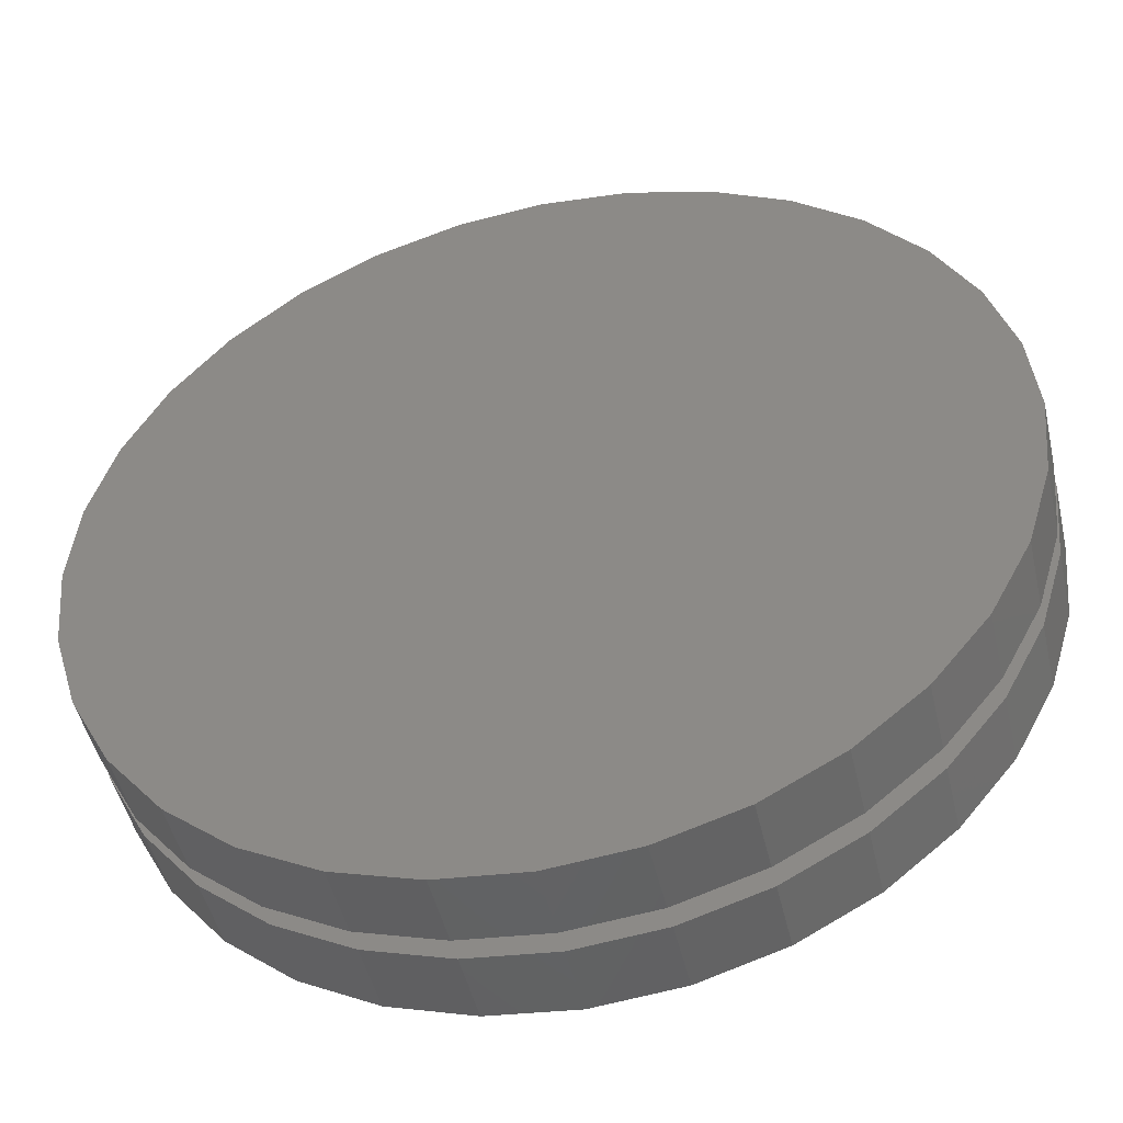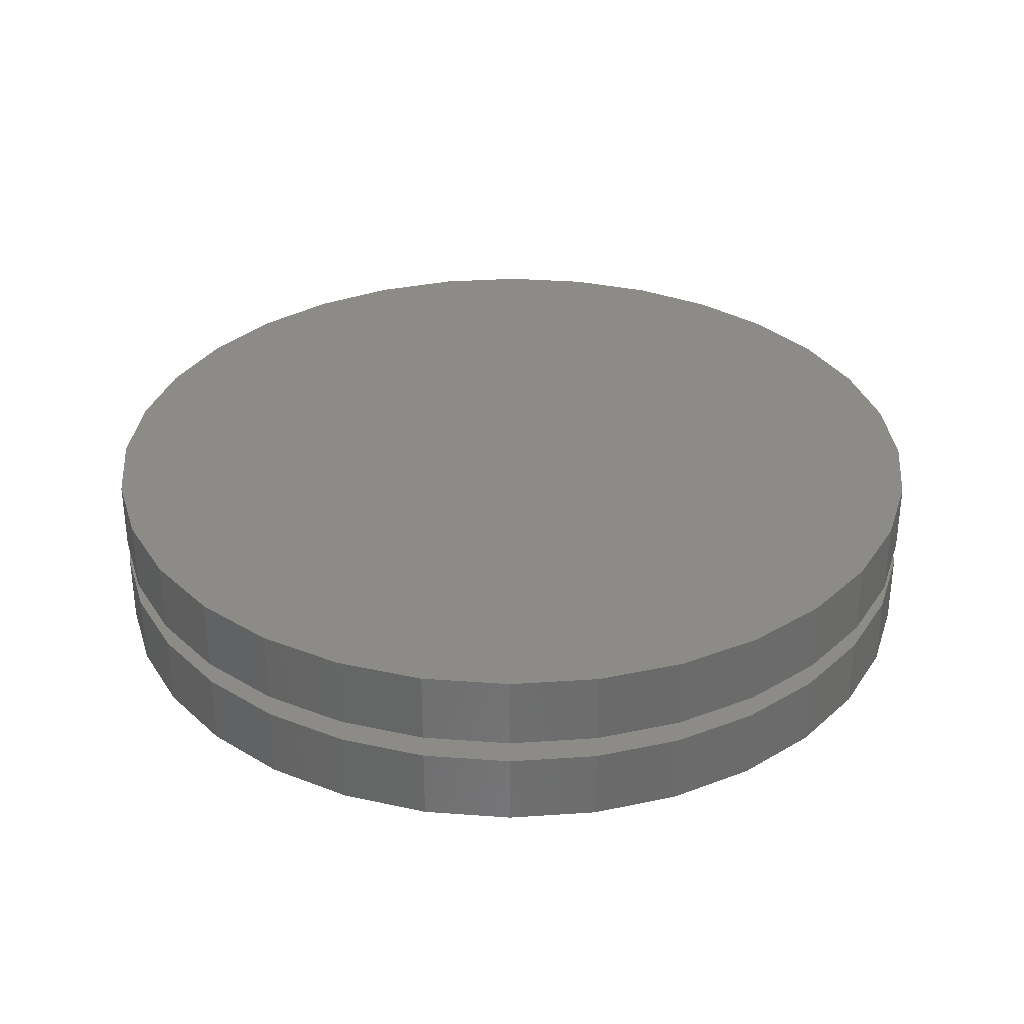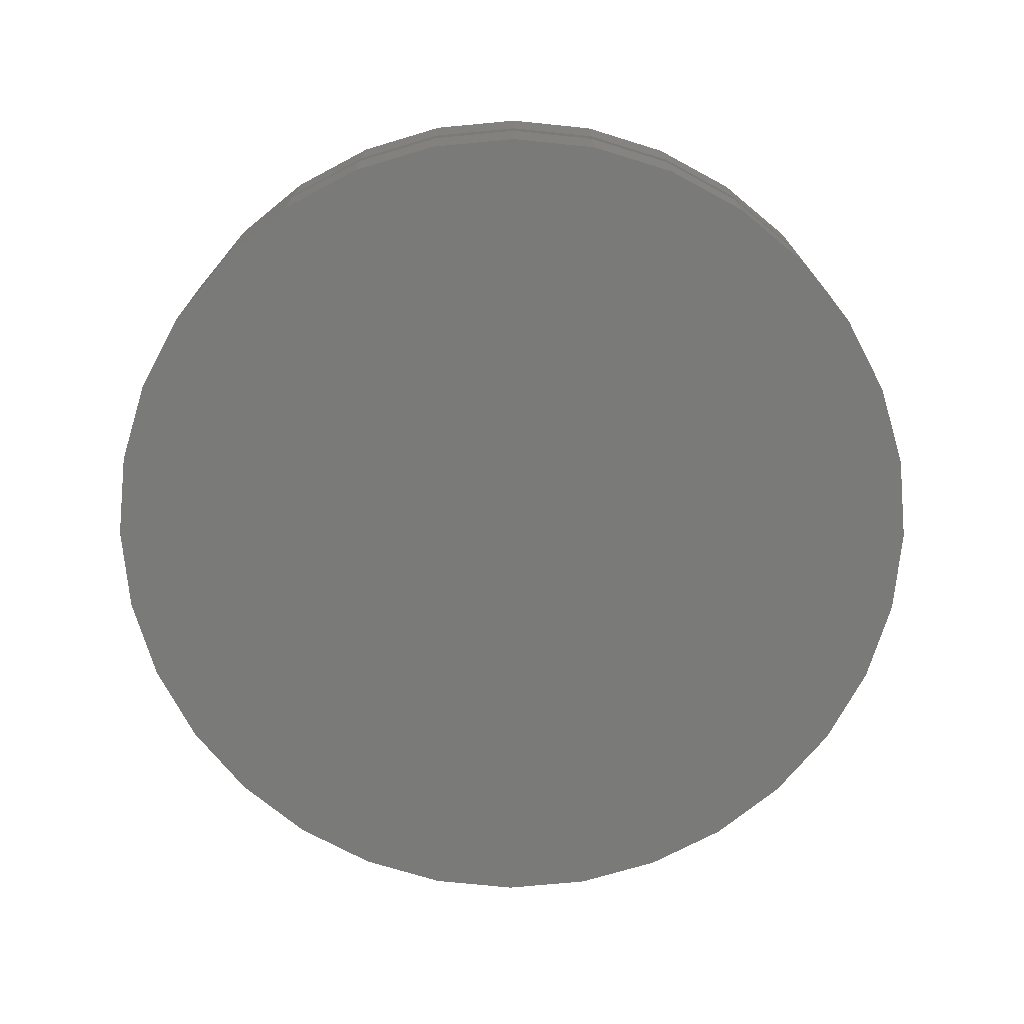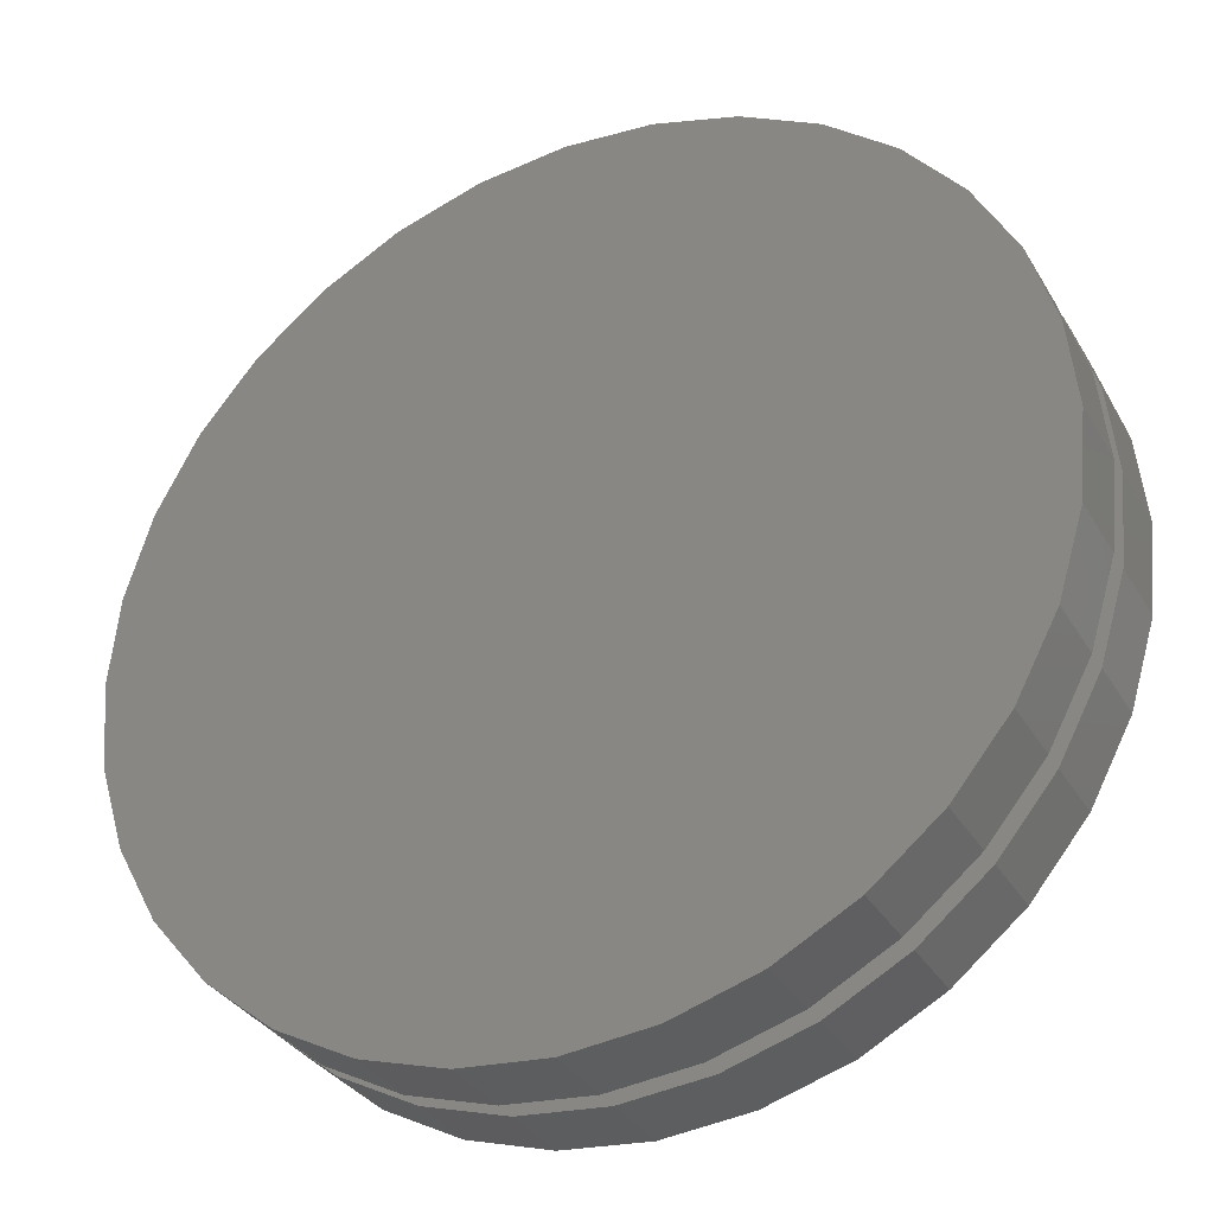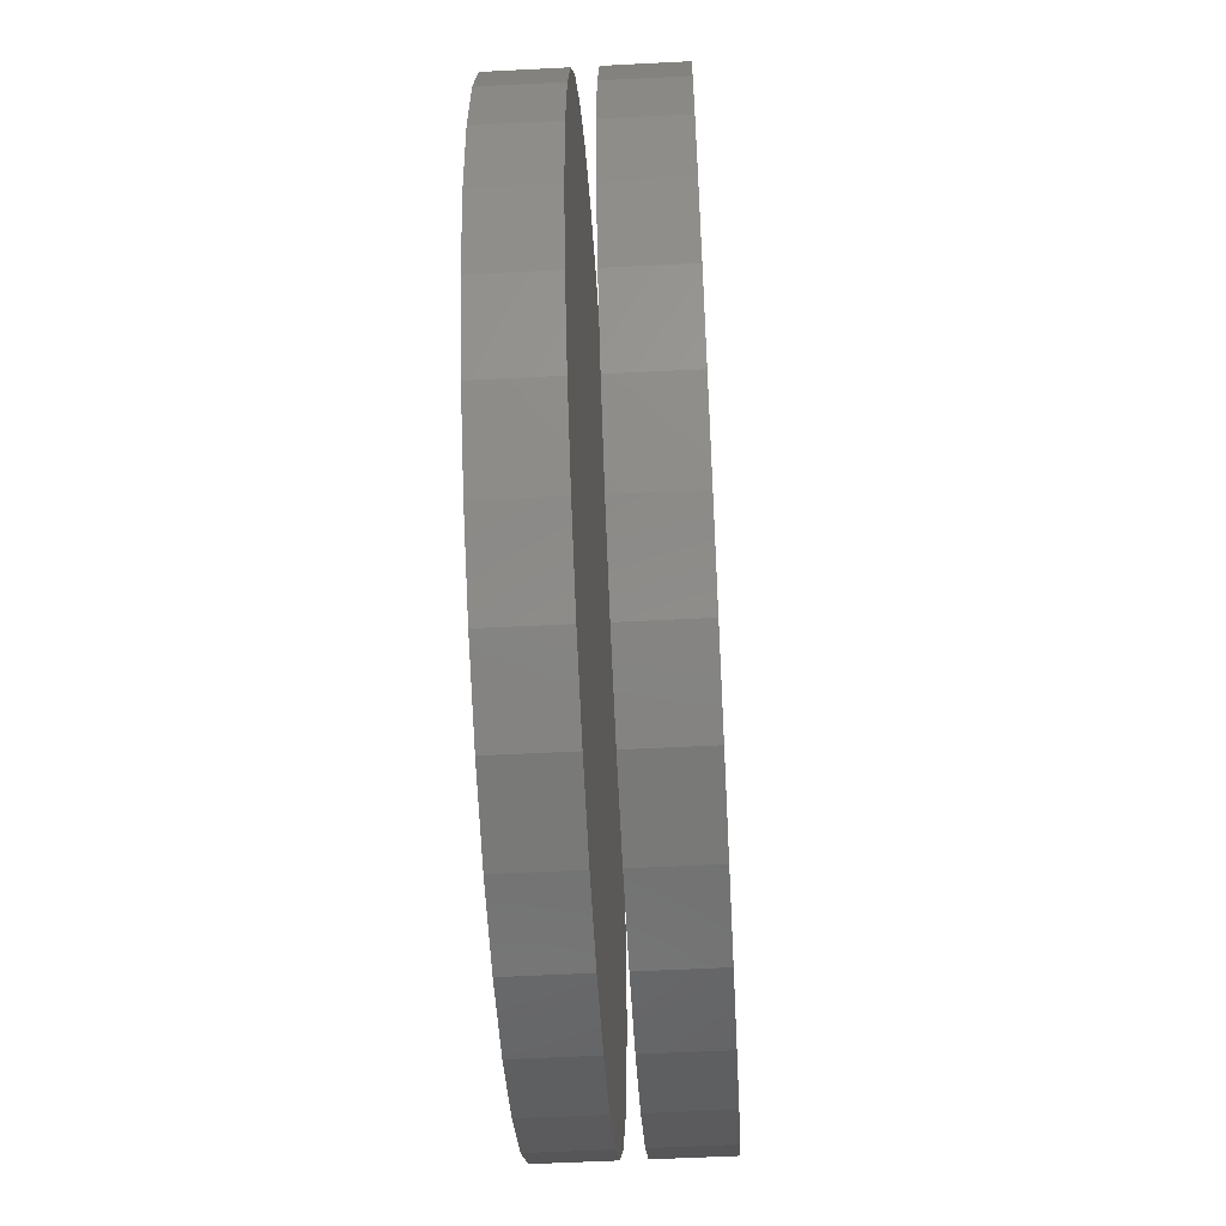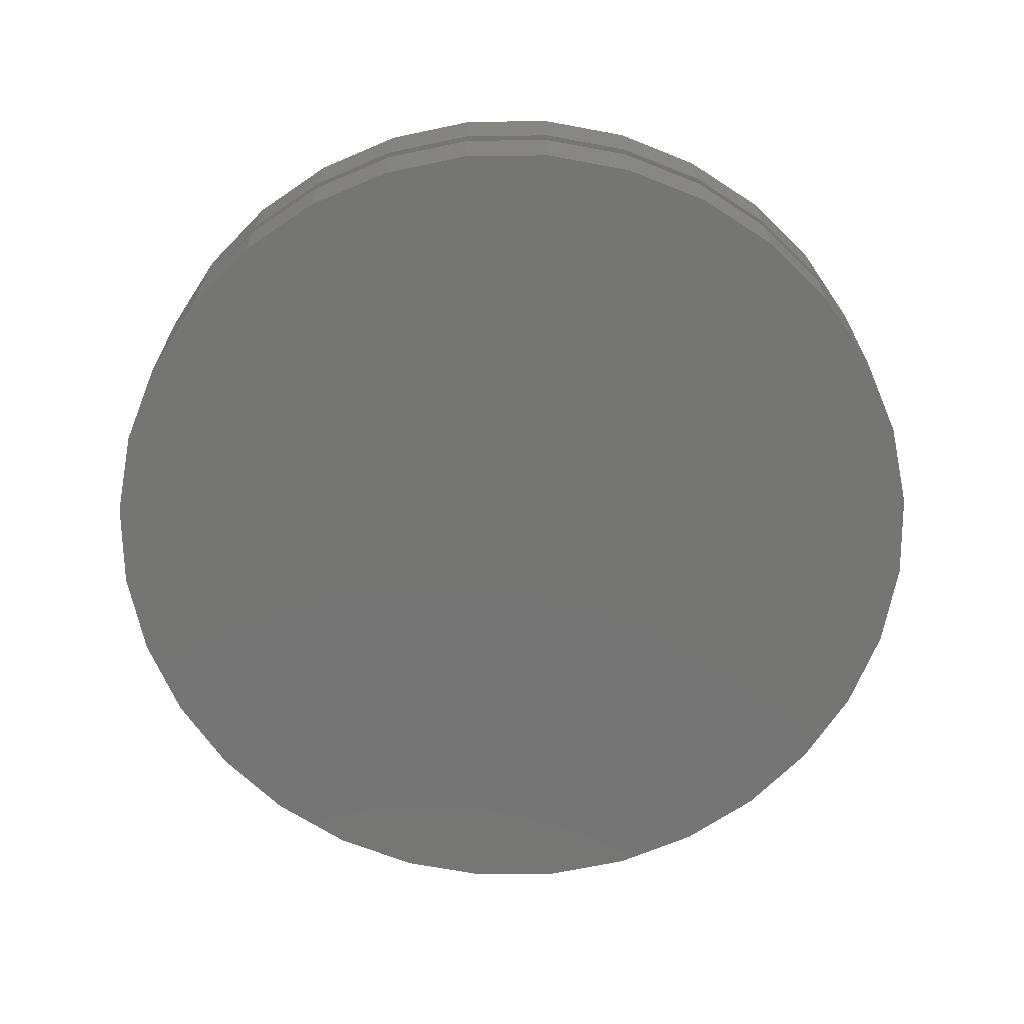
<metadata>
{"format":"stl","ext":"stl","renderer":"f3d","projection":"perspective","resolution":1024,"background":"white","views":[{"elev":-48.1,"azim":-167.0,"up":"+Z"},{"elev":32.5,"azim":-101.0,"up":"+Y"},{"elev":-72.8,"azim":-79.0,"up":"+Y"},{"elev":-33.6,"azim":26.5,"up":"+Z"},{"elev":-55.4,"azim":-86.9,"up":"+Z"},{"elev":-67.3,"azim":-151.2,"up":"+Y"}]}
</metadata>
<code>
# stl→obj: 128 verts, 248 faces
v -0.75 -0.07031 9.281e-17
v -0.75 -0.1953 9.281e-17
v -0.7354 -0.07031 0.1479
v -0.7354 -0.1953 0.1479
v -0.6923 -0.07031 0.29
v -0.6923 -0.1953 0.29
v -0.6223 -0.07031 0.4211
v -0.6223 -0.1953 0.4211
v -0.528 -0.07031 0.5359
v -0.528 -0.1953 0.5359
v -0.4132 -0.07031 0.6302
v -0.4132 -0.1953 0.6302
v -0.2821 -0.07031 0.7002
v -0.2821 -0.1953 0.7002
v -0.14 -0.07031 0.7433
v -0.14 -0.1953 0.7433
v 0.007895 -0.07031 0.7579
v 0.007895 -0.1953 0.7579
v 0.1558 -0.07031 0.7433
v 0.1558 -0.1953 0.7433
v 0.2979 -0.07031 0.7002
v 0.2979 -0.1953 0.7002
v 0.429 -0.07031 0.6302
v 0.429 -0.1953 0.6302
v 0.5438 -0.07031 0.5359
v 0.5438 -0.1953 0.5359
v 0.6381 -0.07031 0.4211
v 0.6381 -0.1953 0.4211
v 0.7081 -0.07031 0.29
v 0.7081 -0.1953 0.29
v 0.7512 -0.07031 0.1479
v 0.7512 -0.1953 0.1479
v 0.7658 -0.07031 -2.784e-16
v 0.7658 -0.1953 -9.282e-17
v -0.75 0.09375 9.281e-17
v -0.75 -0.03125 9.281e-17
v -0.7354 0.09375 0.1479
v -0.7354 -0.03125 0.1479
v -0.6923 0.09375 0.29
v -0.6923 -0.03125 0.29
v -0.6223 0.09375 0.4211
v -0.6223 -0.03125 0.4211
v -0.528 0.09375 0.5359
v -0.528 -0.03125 0.5359
v -0.4132 0.09375 0.6302
v -0.4132 -0.03125 0.6302
v -0.2821 0.09375 0.7002
v -0.2821 -0.03125 0.7002
v -0.14 0.09375 0.7433
v -0.14 -0.03125 0.7433
v 0.007895 0.09375 0.7579
v 0.007895 -0.03125 0.7579
v 0.1558 0.09375 0.7433
v 0.1558 -0.03125 0.7433
v 0.2979 0.09375 0.7002
v 0.2979 -0.03125 0.7002
v 0.429 0.09375 0.6302
v 0.429 -0.03125 0.6302
v 0.5438 0.09375 0.5359
v 0.5438 -0.03125 0.5359
v 0.6381 0.09375 0.4211
v 0.6381 -0.03125 0.4211
v 0.7081 0.09375 0.29
v 0.7081 -0.03125 0.29
v 0.7512 0.09375 0.1479
v 0.7512 -0.03125 0.1479
v 0.7658 0.09375 -2.784e-16
v 0.7658 -0.03125 -9.282e-17
v 0.7512 -0.07031 -0.1479
v 0.7512 -0.1953 -0.1479
v 0.7081 -0.07031 -0.29
v 0.7081 -0.1953 -0.29
v 0.6381 -0.07031 -0.4211
v 0.6381 -0.1953 -0.4211
v 0.5438 -0.07031 -0.5359
v 0.5438 -0.1953 -0.5359
v 0.429 -0.07031 -0.6302
v 0.429 -0.1953 -0.6302
v 0.2979 -0.07031 -0.7002
v 0.2979 -0.1953 -0.7002
v 0.1558 -0.07031 -0.7433
v 0.1558 -0.1953 -0.7433
v 0.007895 -0.07031 -0.7579
v 0.007895 -0.1953 -0.7579
v -0.14 -0.07031 -0.7433
v -0.14 -0.1953 -0.7433
v -0.2821 -0.07031 -0.7002
v -0.2821 -0.1953 -0.7002
v -0.4132 -0.07031 -0.6302
v -0.4132 -0.1953 -0.6302
v -0.528 -0.07031 -0.5359
v -0.528 -0.1953 -0.5359
v -0.6223 -0.07031 -0.4211
v -0.6223 -0.1953 -0.4211
v -0.6923 -0.07031 -0.29
v -0.6923 -0.1953 -0.29
v -0.7354 -0.07031 -0.1479
v -0.7354 -0.1953 -0.1479
v 0.7512 0.09375 -0.1479
v 0.7512 -0.03125 -0.1479
v 0.7081 0.09375 -0.29
v 0.7081 -0.03125 -0.29
v 0.6381 0.09375 -0.4211
v 0.6381 -0.03125 -0.4211
v 0.5438 0.09375 -0.5359
v 0.5438 -0.03125 -0.5359
v 0.429 0.09375 -0.6302
v 0.429 -0.03125 -0.6302
v 0.2979 0.09375 -0.7002
v 0.2979 -0.03125 -0.7002
v 0.1558 0.09375 -0.7433
v 0.1558 -0.03125 -0.7433
v 0.007895 0.09375 -0.7579
v 0.007895 -0.03125 -0.7579
v -0.14 0.09375 -0.7433
v -0.14 -0.03125 -0.7433
v -0.2821 0.09375 -0.7002
v -0.2821 -0.03125 -0.7002
v -0.4132 0.09375 -0.6302
v -0.4132 -0.03125 -0.6302
v -0.528 0.09375 -0.5359
v -0.528 -0.03125 -0.5359
v -0.6223 0.09375 -0.4211
v -0.6223 -0.03125 -0.4211
v -0.6923 0.09375 -0.29
v -0.6923 -0.03125 -0.29
v -0.7354 0.09375 -0.1479
v -0.7354 -0.03125 -0.1479
f 1 2 3
f 3 2 4
f 3 4 5
f 5 4 6
f 5 6 7
f 7 6 8
f 7 8 9
f 9 8 10
f 9 10 11
f 11 10 12
f 11 12 13
f 13 12 14
f 13 14 15
f 15 14 16
f 15 16 17
f 17 16 18
f 17 18 19
f 19 18 20
f 19 20 21
f 21 20 22
f 21 22 23
f 23 22 24
f 23 24 25
f 25 24 26
f 25 26 27
f 27 26 28
f 27 28 29
f 29 28 30
f 29 30 31
f 31 30 32
f 31 32 33
f 33 32 34
f 35 36 37
f 37 36 38
f 37 38 39
f 39 38 40
f 39 40 41
f 41 40 42
f 41 42 43
f 43 42 44
f 43 44 45
f 45 44 46
f 45 46 47
f 47 46 48
f 47 48 49
f 49 48 50
f 49 50 51
f 51 50 52
f 51 52 53
f 53 52 54
f 53 54 55
f 55 54 56
f 55 56 57
f 57 56 58
f 57 58 59
f 59 58 60
f 59 60 61
f 61 60 62
f 61 62 63
f 63 62 64
f 63 64 65
f 65 64 66
f 65 66 67
f 67 66 68
f 33 34 69
f 69 34 70
f 69 70 71
f 71 70 72
f 71 72 73
f 73 72 74
f 73 74 75
f 75 74 76
f 75 76 77
f 77 76 78
f 77 78 79
f 79 78 80
f 79 80 81
f 81 80 82
f 81 82 83
f 83 82 84
f 83 84 85
f 85 84 86
f 85 86 87
f 87 86 88
f 87 88 89
f 89 88 90
f 89 90 91
f 91 90 92
f 91 92 93
f 93 92 94
f 93 94 95
f 95 94 96
f 95 96 97
f 97 96 98
f 97 98 1
f 1 98 2
f 67 68 99
f 99 68 100
f 99 100 101
f 101 100 102
f 101 102 103
f 103 102 104
f 103 104 105
f 105 104 106
f 105 106 107
f 107 106 108
f 107 108 109
f 109 108 110
f 109 110 111
f 111 110 112
f 111 112 113
f 113 112 114
f 113 114 115
f 115 114 116
f 115 116 117
f 117 116 118
f 117 118 119
f 119 118 120
f 119 120 121
f 121 120 122
f 121 122 123
f 123 122 124
f 123 124 125
f 125 124 126
f 125 126 127
f 127 126 128
f 127 128 35
f 35 128 36
f 50 54 52
f 54 50 56
f 56 50 48
f 56 48 58
f 58 48 46
f 58 46 60
f 60 46 44
f 60 44 62
f 62 44 42
f 62 42 64
f 64 42 40
f 64 40 66
f 66 40 38
f 66 38 68
f 68 38 36
f 68 36 100
f 100 36 128
f 100 128 102
f 102 128 126
f 102 126 104
f 104 126 124
f 104 124 106
f 106 124 122
f 106 122 108
f 108 122 120
f 108 120 110
f 110 120 118
f 110 118 112
f 112 118 116
f 112 116 114
f 17 19 15
f 83 85 81
f 81 85 87
f 81 87 79
f 79 87 89
f 79 89 77
f 77 89 91
f 77 91 75
f 75 91 93
f 75 93 73
f 73 93 95
f 73 95 71
f 71 95 97
f 71 97 69
f 69 97 1
f 69 1 33
f 33 1 3
f 33 3 31
f 31 3 5
f 31 5 29
f 29 5 7
f 29 7 27
f 27 7 9
f 27 9 25
f 25 9 11
f 25 11 23
f 23 11 13
f 23 13 21
f 21 13 15
f 21 15 19
f 51 53 49
f 113 115 111
f 111 115 117
f 111 117 109
f 109 117 119
f 109 119 107
f 107 119 121
f 107 121 105
f 105 121 123
f 105 123 103
f 103 123 125
f 103 125 101
f 101 125 127
f 101 127 99
f 99 127 35
f 99 35 67
f 67 35 37
f 67 37 65
f 65 37 39
f 65 39 63
f 63 39 41
f 63 41 61
f 61 41 43
f 61 43 59
f 59 43 45
f 59 45 57
f 57 45 47
f 57 47 55
f 55 47 49
f 55 49 53
f 16 20 18
f 20 16 22
f 22 16 14
f 22 14 24
f 24 14 12
f 24 12 26
f 26 12 10
f 26 10 28
f 28 10 8
f 28 8 30
f 30 8 6
f 30 6 32
f 32 6 4
f 32 4 34
f 34 4 2
f 34 2 70
f 70 2 98
f 70 98 72
f 72 98 96
f 72 96 74
f 74 96 94
f 74 94 76
f 76 94 92
f 76 92 78
f 78 92 90
f 78 90 80
f 80 90 88
f 80 88 82
f 82 88 86
f 82 86 84

</code>
